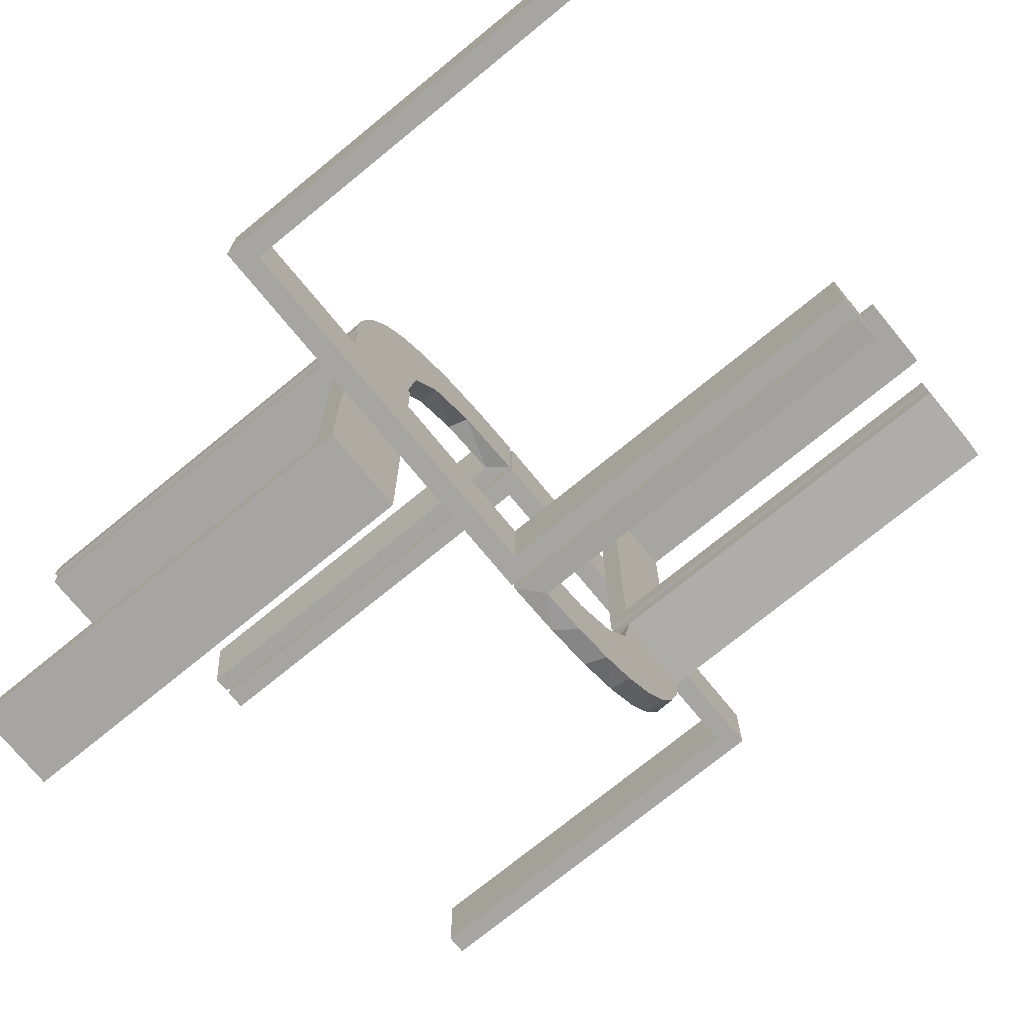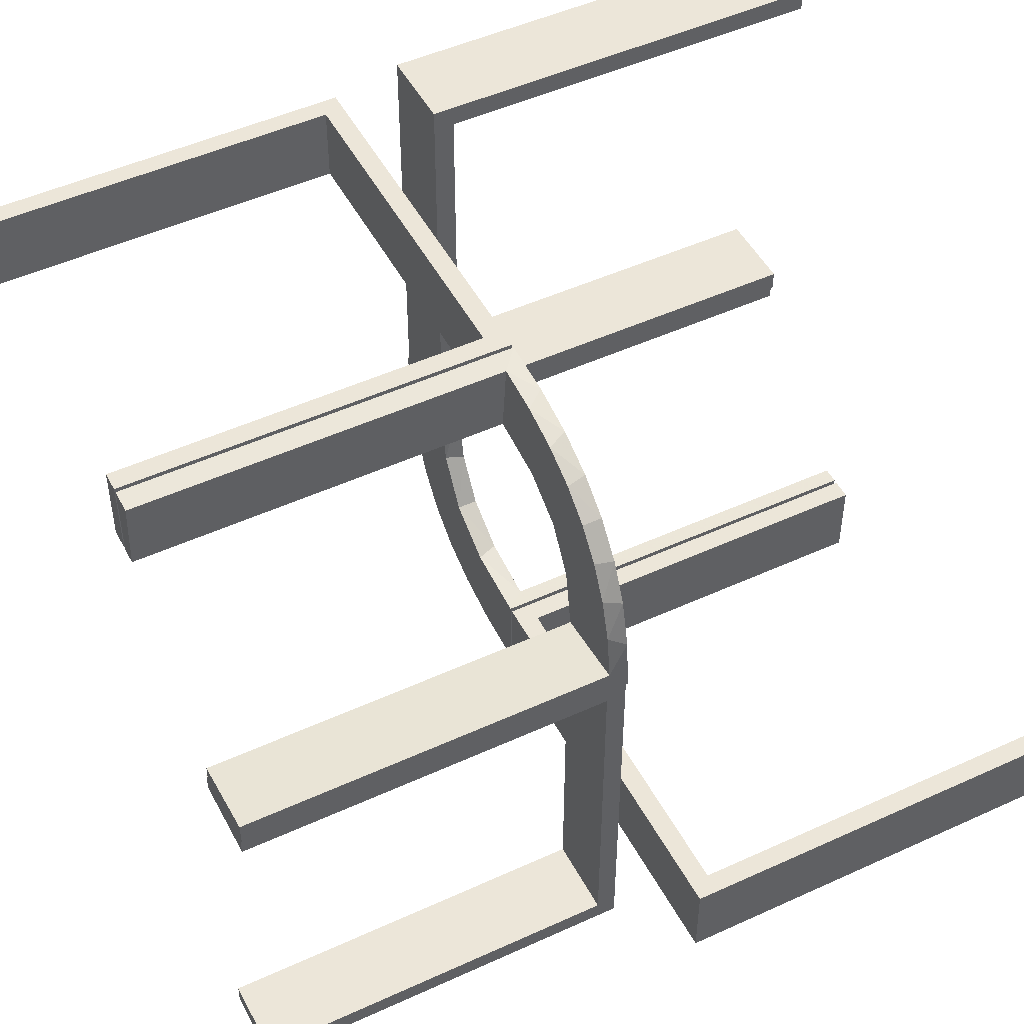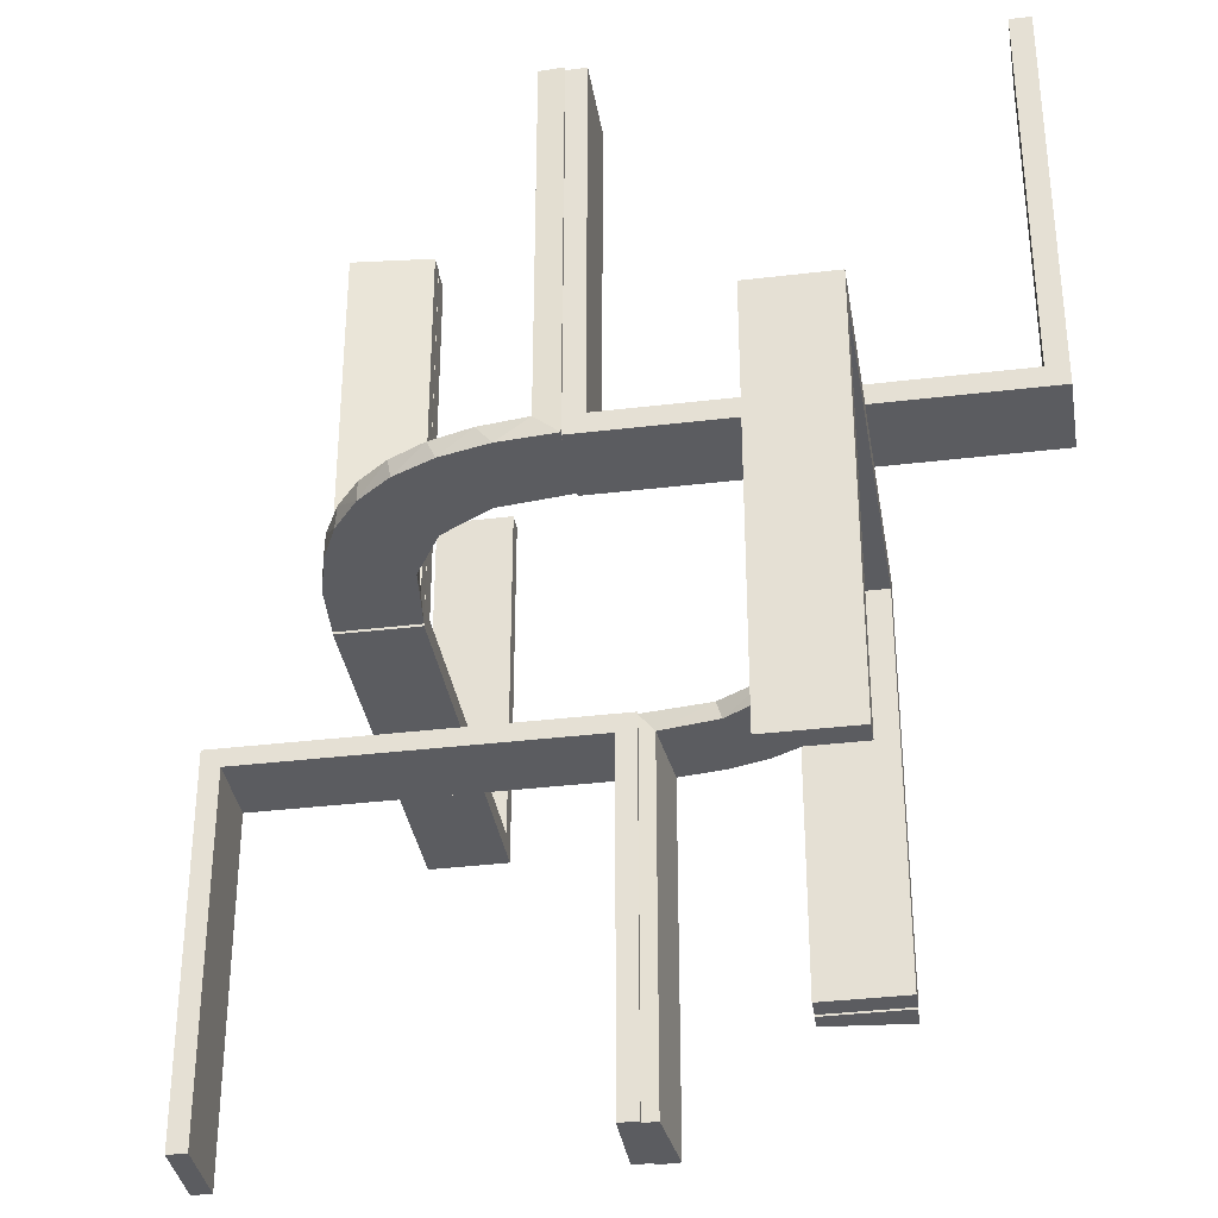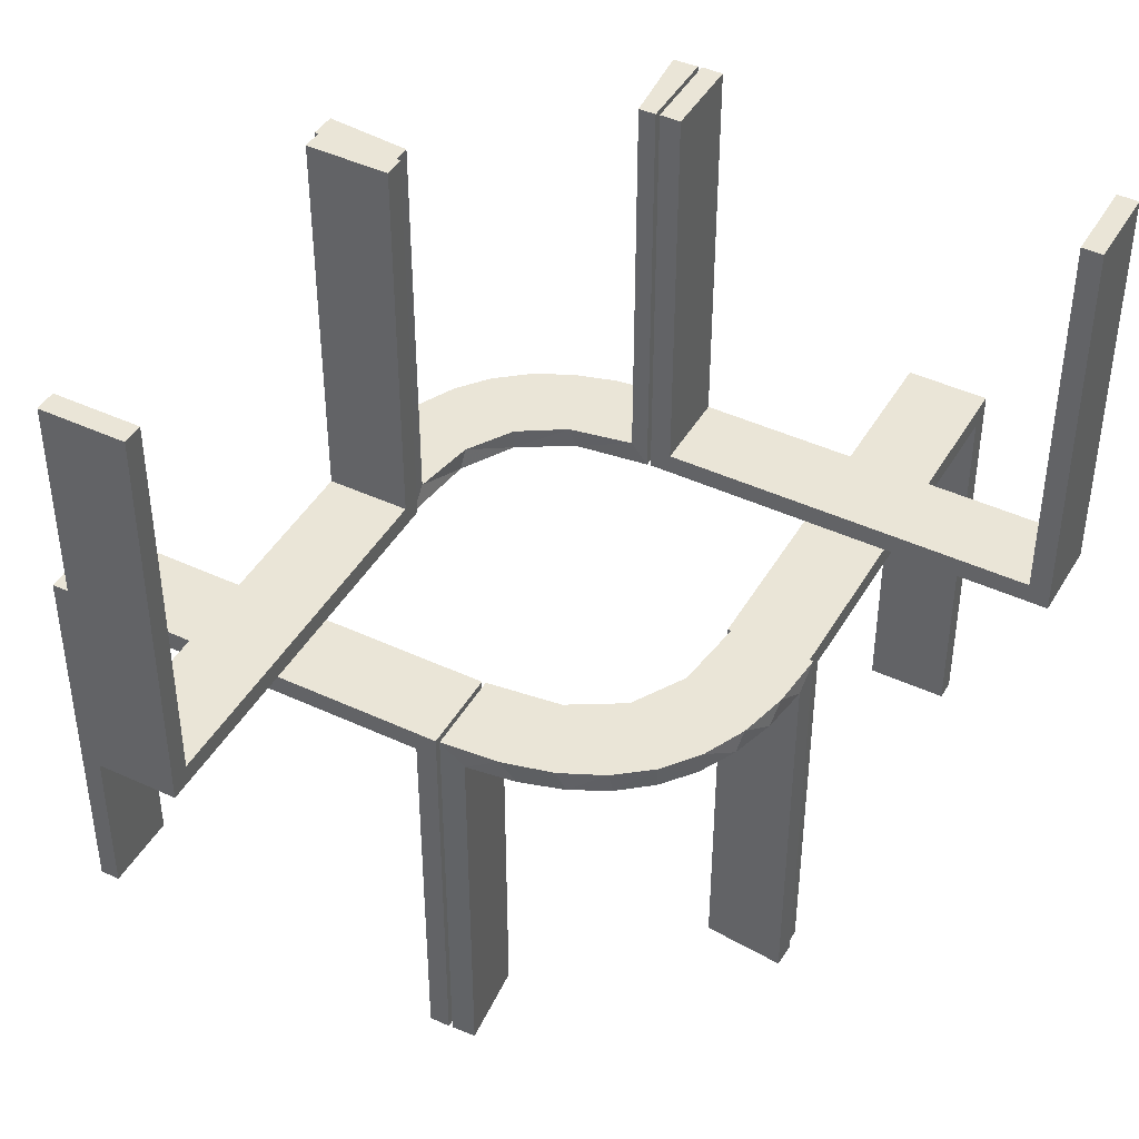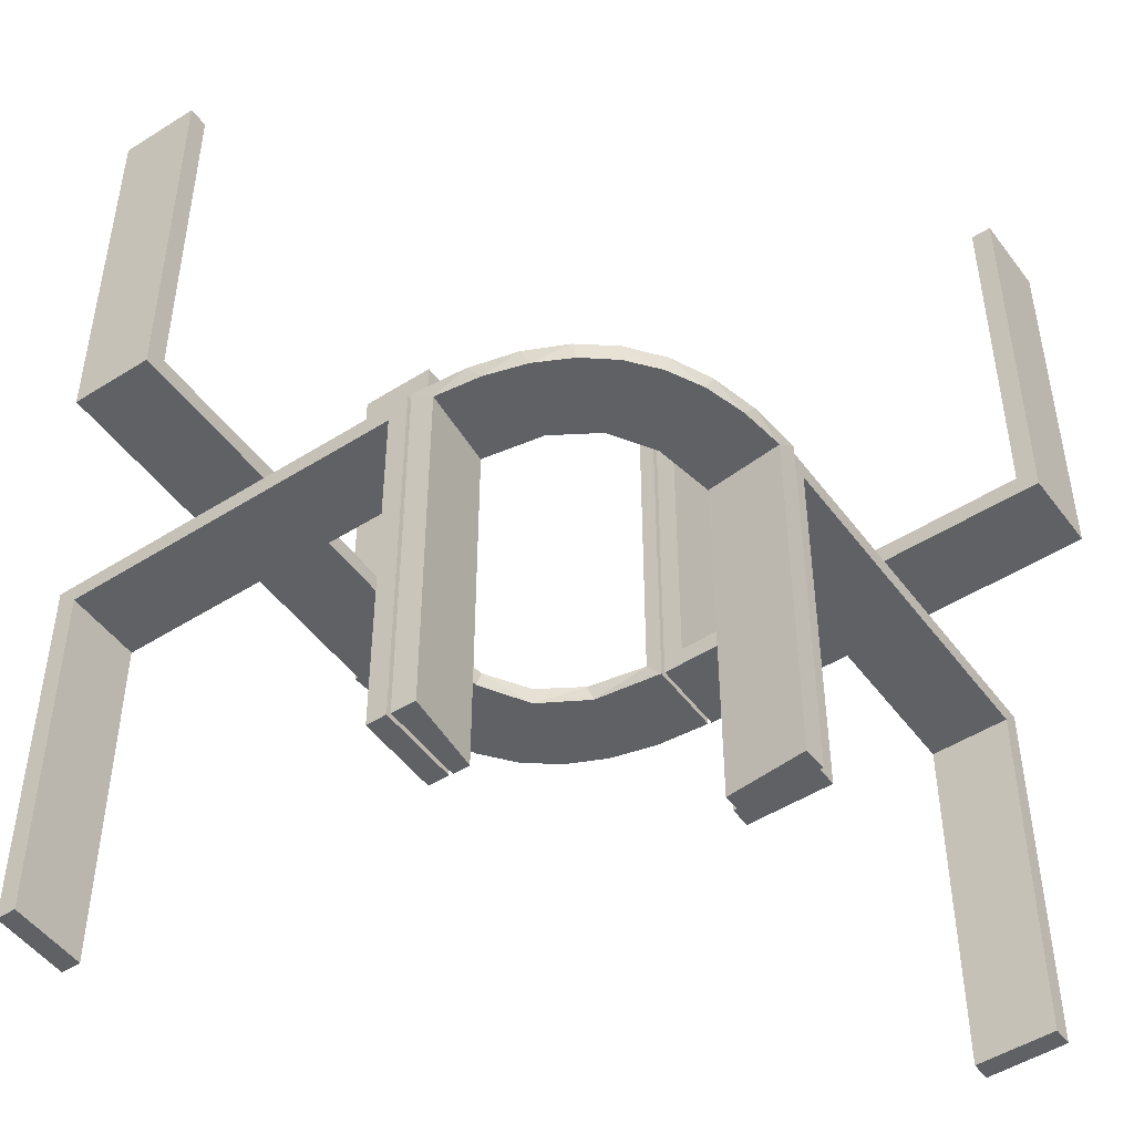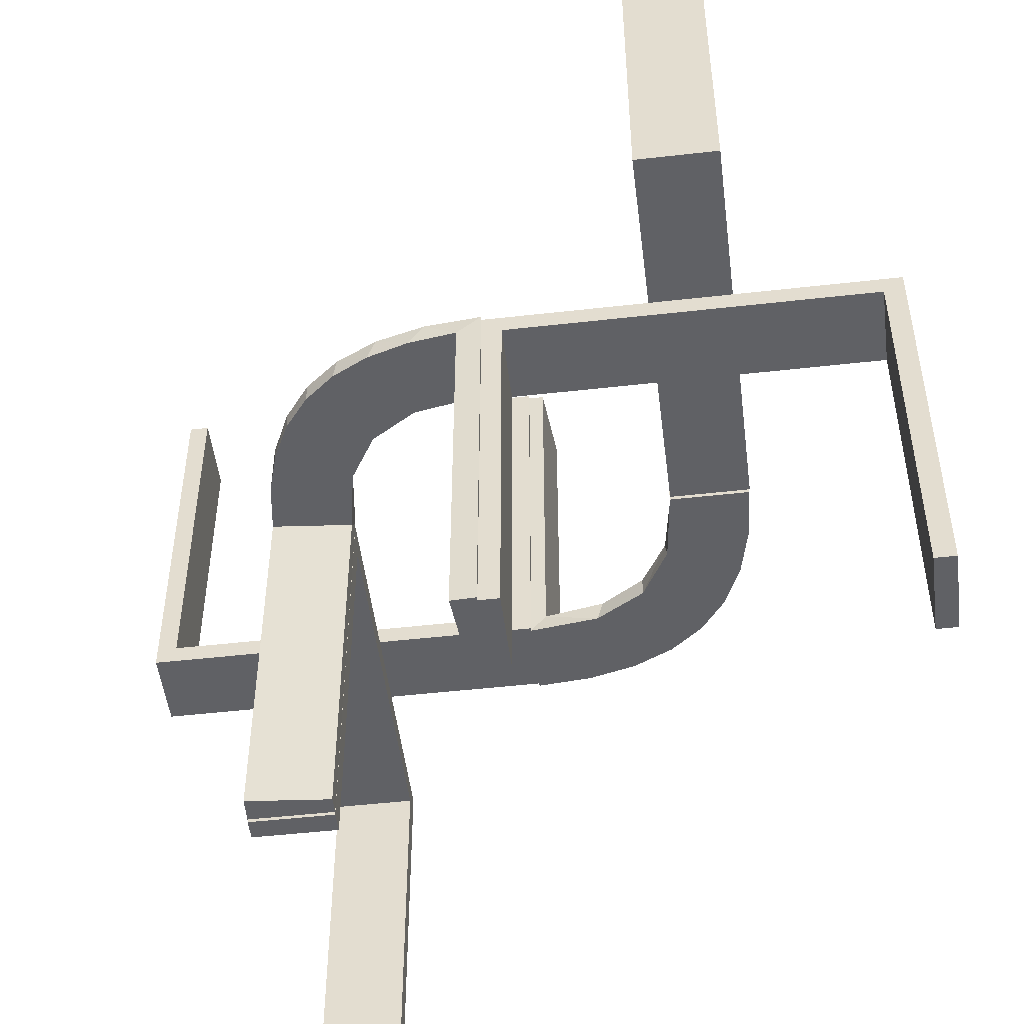
<metadata>
{"format":"obj","ext":"obj","renderer":"f3d","projection":"perspective","resolution":1024,"background":"white","views":[{"elev":-73.6,"azim":-50.7,"up":"+Y"},{"elev":49.0,"azim":-117.0,"up":"+Y"},{"elev":-35.3,"azim":99.1,"up":"+Z"},{"elev":44.2,"azim":-151.5,"up":"+Z"},{"elev":-49.2,"azim":-144.9,"up":"+Z"},{"elev":-50.1,"azim":-82.9,"up":"+Z"}]}
</metadata>
<code>
v 0 -0.2 0
v 0 -0.2 0.5
v 0 -0.3 0
v 0 -0.3 0.5
v 0 0.3 0
v 0 0.3 -0.5
v 0 0.2 0
v 0 0.2 -0.5
v 0.475 0.3 -0.025
v 0.475 0.3 -0.5
v 0.475 0.2 -0.025
v 0.475 0.2 -0.5
v -0.1909 0.09599 -0.025
v 0.2537 -0.0242 0.025
v 0.134 -0.2789 0
v -0.2 0 0
v -0.2 0 -0.5
v -0.2 -0.475 -0.025
v -0.2 -0.475 -0.5
v -0.2 -0.5 0
v -0.2 -0.5 -0.5
v -0.2 -0.025 -0.025
v -0.2 -0.025 -0.5
v 0.07373 -0.2936 0
v 0.03392 -0.298 0.2625
v 0.03392 -0.298 0.5
v 0.03392 -0.298 0.025
v -0.2987 0.06859 0
v -0.2572 0.1847 -0.025
v 0.1178 -0.2322 0.025
v -0.02934 0.2486 -0.025
v -0.004352 0.1992 0
v -0.004352 0.1992 -0.5
v -0.004352 0.2992 0
v -0.004352 0.2992 -0.5
v -0.004352 0.2992 -0.25
v -0.09346 0.1883 0
v 0.2798 -0.1401 0.025
v -0.2272 0.2221 0
v -0.2272 0.2221 -0.025
v -0.3031 0.02878 -0.025
v -0.3031 0.02878 -0.5
v -0.3031 0.02878 -0.2625
v -0.1921 0.1864 -0.025
v -0.2044 -0.0007882 0
v -0.2044 -0.0007882 -0.5
v -0.2044 -0.0007882 -0.25
v -0.2952 0.0881 -0.025
v 0.1565 -0.1514 0
v 0.1565 -0.1514 0.025
v 0.09324 -0.29 0.025
v 0.2042 -0.01962 0.5
v 0.2042 -0.01962 0.3417
v 0.2042 -0.01962 0.1833
v 0.2042 -0.01962 0.025
v -0.284 0.1289 0
v 0.1452 -0.2747 0.025
v -0.1899 0.2521 -0.025
v 0.1852 -0.255 0
v -0.1011 0.1857 -0.025
v -0.02476 0.1991 -0.025
v -0.02476 0.1991 -0.1833
v -0.02476 0.1991 -0.3417
v -0.02476 0.1991 -0.5
v -0.3 0 0
v -0.3 0 -0.5
v -0.3 -0.475 -0.025
v -0.3 -0.475 -0.5
v -0.3 -0.5 0
v -0.3 -0.5 -0.5
v -0.3 -0.025 -0.025
v -0.3 -0.025 -0.5
v 0.3044 0.0007882 0
v 0.3044 0.0007882 0.5
v -0.2602 0.18 0
v 0.025 0.3 -0.025
v 0.025 0.3 -0.5
v 0.025 0.2 -0.025
v 0.025 0.2 -0.5
v 0.1935 -0.08832 0
v -0.5 -0.2 0
v -0.5 -0.2 0.5
v -0.5 -0.3 0
v -0.5 -0.3 0.5
v 0.5 0.3 0
v 0.5 0.3 -0.5
v 0.5 0.2 0
v 0.5 0.2 -0.5
v -0.1935 0.08832 0
v -0.025 -0.2 0.5
v -0.025 -0.2 0.025
v -0.025 -0.3 0.5
v -0.025 -0.3 0.025
v 0.2602 -0.18 0
v -0.3044 -0.0007882 0
v -0.3044 -0.0007882 -0.5
v 0.3 0 0
v 0.3 0 0.5
v 0.3 0.025 0.5
v 0.3 0.025 0.025
v 0.3 0.5 0
v 0.3 0.5 0.5
v 0.3 0.475 0.5
v 0.3 0.475 0.025
v 0.02476 -0.1991 0.5
v 0.02476 -0.1991 0.3417
v 0.02476 -0.1991 0.1833
v 0.02476 -0.1991 0.025
v 0.1011 -0.1857 0.025
v -0.1852 0.255 0
v 0.1899 -0.2521 0.025
v -0.1452 0.2747 -0.025
v 0.284 -0.1289 0
v -0.2042 0.01962 -0.025
v -0.2042 0.01962 -0.1833
v -0.2042 0.01962 -0.3417
v -0.2042 0.01962 -0.5
v -0.09324 0.29 -0.025
v -0.1565 0.1514 0
v -0.1565 0.1514 -0.025
v 0.2952 -0.0881 0.025
v 0.2044 0.0007882 0
v 0.2044 0.0007882 0.25
v 0.2044 0.0007882 0.5
v 0.1921 -0.1864 0.025
v 0.3031 -0.02878 0.2625
v 0.3031 -0.02878 0.5
v 0.3031 -0.02878 0.025
v 0.2272 -0.2221 0
v 0.2272 -0.2221 0.025
v -0.2798 0.1401 -0.025
v 0.09346 -0.1883 0
v 0.004352 -0.2992 0
v 0.004352 -0.2992 0.25
v 0.004352 -0.2992 0.5
v 0.004352 -0.1992 0
v 0.004352 -0.1992 0.5
v 0.02934 -0.2486 0.025
v -0.1178 0.2322 -0.025
v 0.2572 -0.1847 0.025
v 0.2987 -0.06859 0
v -0.03392 0.298 -0.025
v -0.03392 0.298 -0.5
v -0.03392 0.298 -0.2625
v -0.07373 0.2936 0
v 0.2 0 0
v 0.2 0 0.5
v 0.2 0.025 0.5
v 0.2 0.025 0.025
v 0.2 0.5 0
v 0.2 0.5 0.5
v 0.2 0.475 0.5
v 0.2 0.475 0.025
v -0.134 0.2789 0
v -0.2537 0.0242 -0.025
v 0.1909 -0.09599 0.025
v -0.475 -0.2 0.5
v -0.475 -0.2 0.025
v -0.475 -0.3 0.5
v -0.475 -0.3 0.025
f 70 69 67
f 71 67 69
f 65 66 71
f 69 65 71
f 21 19 18
f 22 20 18
f 16 22 17
f 20 22 16
f 20 16 65
f 16 17 66
f 21 20 69
f 18 19 68
f 23 22 71
f 22 18 67
f 21 70 68
f 23 72 66
f 70 67 68
f 66 72 71
f 21 18 20
f 22 23 17
f 20 65 69
f 16 66 65
f 21 69 70
f 18 68 67
f 23 71 72
f 22 67 71
f 21 68 19
f 23 66 17
f 82 81 158
f 91 158 81
f 1 2 91
f 81 1 91
f 84 159 160
f 93 83 160
f 3 93 4
f 83 93 3
f 83 3 1
f 3 4 2
f 84 83 81
f 160 159 157
f 92 93 91
f 93 160 158
f 84 82 157
f 92 90 2
f 82 158 157
f 2 90 91
f 84 160 83
f 93 92 4
f 83 1 81
f 3 2 1
f 84 81 82
f 160 157 158
f 92 91 90
f 93 158 91
f 84 157 159
f 92 2 4
f 107 108 136
f 136 108 132
f 50 49 109
f 106 107 137
f 136 137 107
f 137 105 106
f 49 50 156
f 80 156 55
f 54 123 122
f 124 53 52
f 53 124 123
f 54 53 123
f 133 24 27
f 134 133 27
f 57 51 15
f 15 59 57
f 135 134 25
f 59 129 111
f 140 130 129
f 94 113 38
f 113 141 121
f 141 73 128
f 126 128 73
f 126 74 127
f 126 73 74
f 136 132 24
f 59 132 49
f 132 59 15
f 15 24 132
f 59 49 129
f 94 129 49
f 49 80 94
f 80 122 141
f 141 113 80
f 123 73 122
f 74 123 124
f 73 123 74
f 134 135 137
f 133 134 136
f 137 136 134
f 127 52 53
f 53 126 127
f 126 53 14
f 14 54 55
f 14 128 126
f 54 14 53
f 156 14 55
f 14 156 125
f 50 125 156
f 14 125 38
f 14 121 128
f 125 140 38
f 125 130 140
f 130 125 111
f 30 125 50
f 138 30 109
f 125 30 111
f 27 51 138
f 30 51 57
f 30 138 51
f 138 108 107
f 138 25 27
f 106 138 107
f 26 106 105
f 106 26 25
f 138 106 25
f 105 137 135
f 135 26 105
f 74 124 52
f 52 127 74
f 108 109 132
f 49 132 109
f 49 156 80
f 80 55 122
f 54 122 55
f 24 51 27
f 134 27 25
f 51 24 15
f 59 111 57
f 135 25 26
f 129 130 111
f 140 129 94
f 94 38 140
f 113 121 38
f 141 128 121
f 136 24 133
f 80 113 94
f 122 73 141
f 14 38 121
f 30 50 109
f 138 109 108
f 30 57 111
f 62 61 32
f 32 61 37
f 120 119 60
f 63 62 33
f 32 33 62
f 33 64 63
f 119 120 13
f 89 13 114
f 115 47 45
f 46 116 117
f 116 46 47
f 115 116 47
f 34 145 142
f 36 34 142
f 112 118 154
f 154 110 112
f 35 36 144
f 110 39 58
f 29 40 39
f 75 56 131
f 56 28 48
f 28 95 41
f 43 41 95
f 43 96 42
f 43 95 96
f 32 37 145
f 110 37 119
f 37 110 154
f 154 145 37
f 110 119 39
f 75 39 119
f 119 89 75
f 89 45 28
f 28 56 89
f 47 95 45
f 96 47 46
f 95 47 96
f 36 35 33
f 34 36 32
f 33 32 36
f 42 117 116
f 116 43 42
f 43 116 155
f 155 115 114
f 155 41 43
f 115 155 116
f 13 155 114
f 155 13 44
f 120 44 13
f 155 44 131
f 155 48 41
f 44 29 131
f 44 40 29
f 40 44 58
f 139 44 120
f 31 139 60
f 44 139 58
f 142 118 31
f 139 118 112
f 139 31 118
f 31 61 62
f 31 144 142
f 63 31 62
f 143 63 64
f 63 143 144
f 31 63 144
f 64 33 35
f 35 143 64
f 96 46 117
f 117 42 96
f 61 60 37
f 119 37 60
f 119 13 89
f 89 114 45
f 115 45 114
f 145 118 142
f 36 142 144
f 118 145 154
f 110 58 112
f 35 144 143
f 39 40 58
f 29 39 75
f 75 131 29
f 56 48 131
f 28 41 48
f 32 145 34
f 89 56 75
f 45 95 28
f 155 131 48
f 139 120 60
f 31 60 61
f 139 112 58
f 88 87 11
f 78 11 87
f 7 8 78
f 87 7 78
f 86 10 9
f 76 85 9
f 5 76 6
f 85 76 5
f 85 5 7
f 5 6 8
f 86 85 87
f 9 10 12
f 77 76 78
f 76 9 11
f 86 88 12
f 77 79 8
f 88 11 12
f 8 79 78
f 86 9 85
f 76 77 6
f 85 7 87
f 5 8 7
f 86 87 88
f 9 12 11
f 77 78 79
f 76 11 78
f 86 12 10
f 77 8 6
f 102 101 104
f 100 104 101
f 97 98 100
f 101 97 100
f 151 152 153
f 149 150 153
f 146 149 147
f 150 149 146
f 150 146 97
f 146 147 98
f 151 150 101
f 153 152 103
f 148 149 100
f 149 153 104
f 151 102 103
f 148 99 98
f 102 104 103
f 98 99 100
f 151 153 150
f 149 148 147
f 150 97 101
f 146 98 97
f 151 101 102
f 153 103 104
f 148 100 99
f 149 104 100
f 151 103 152
f 148 98 147

</code>
